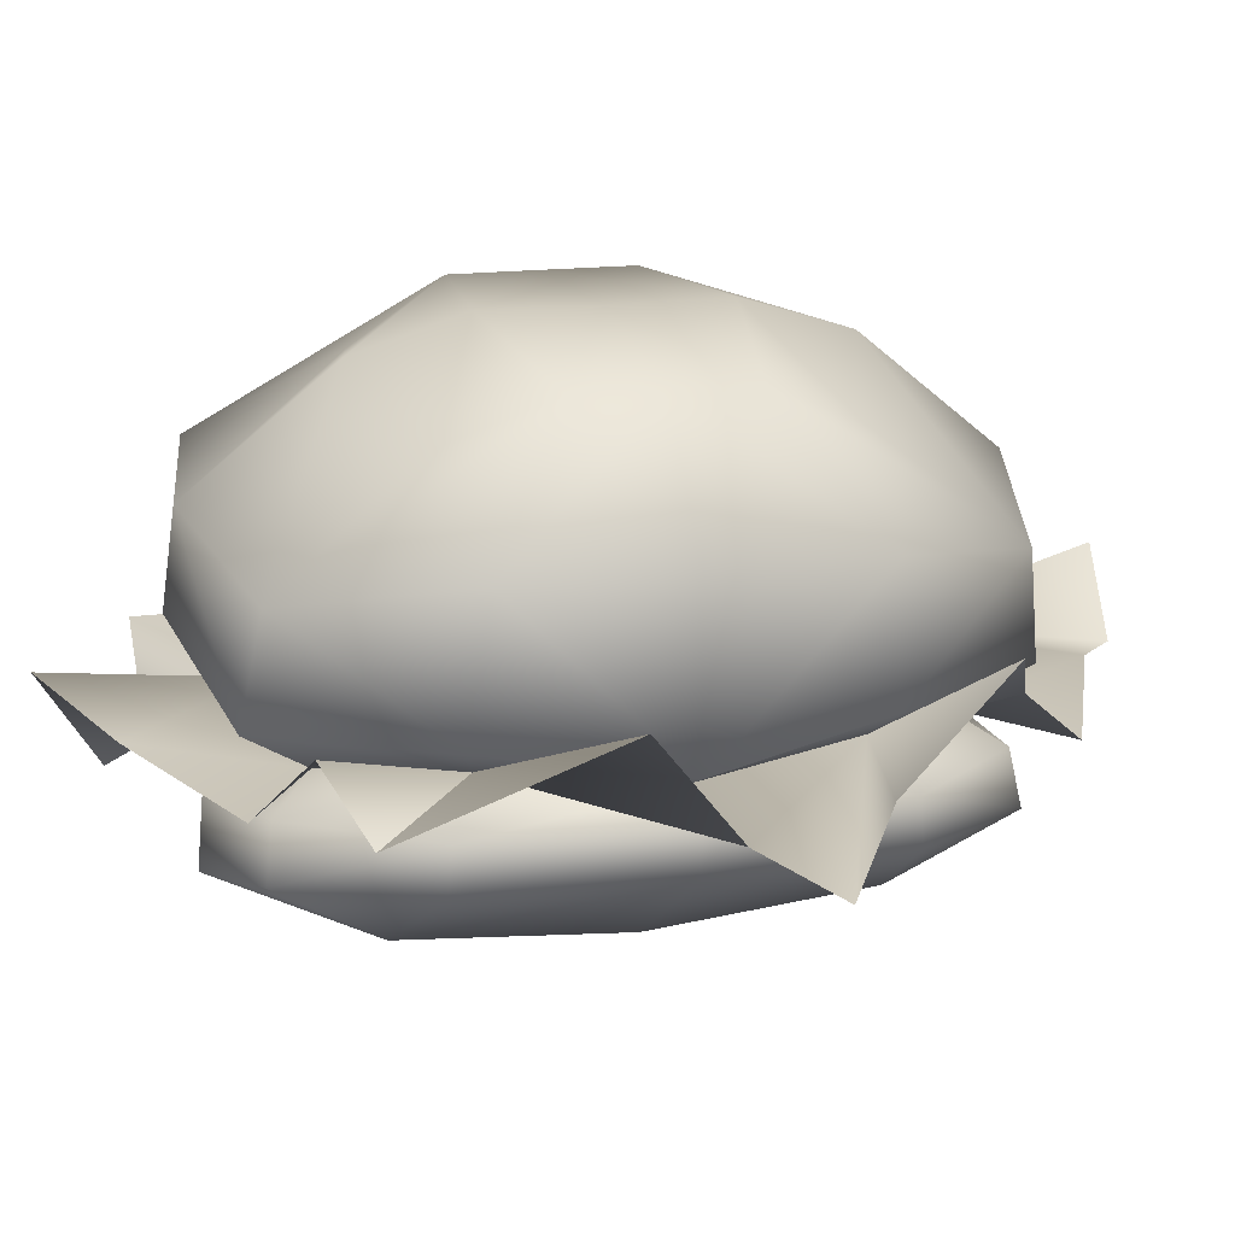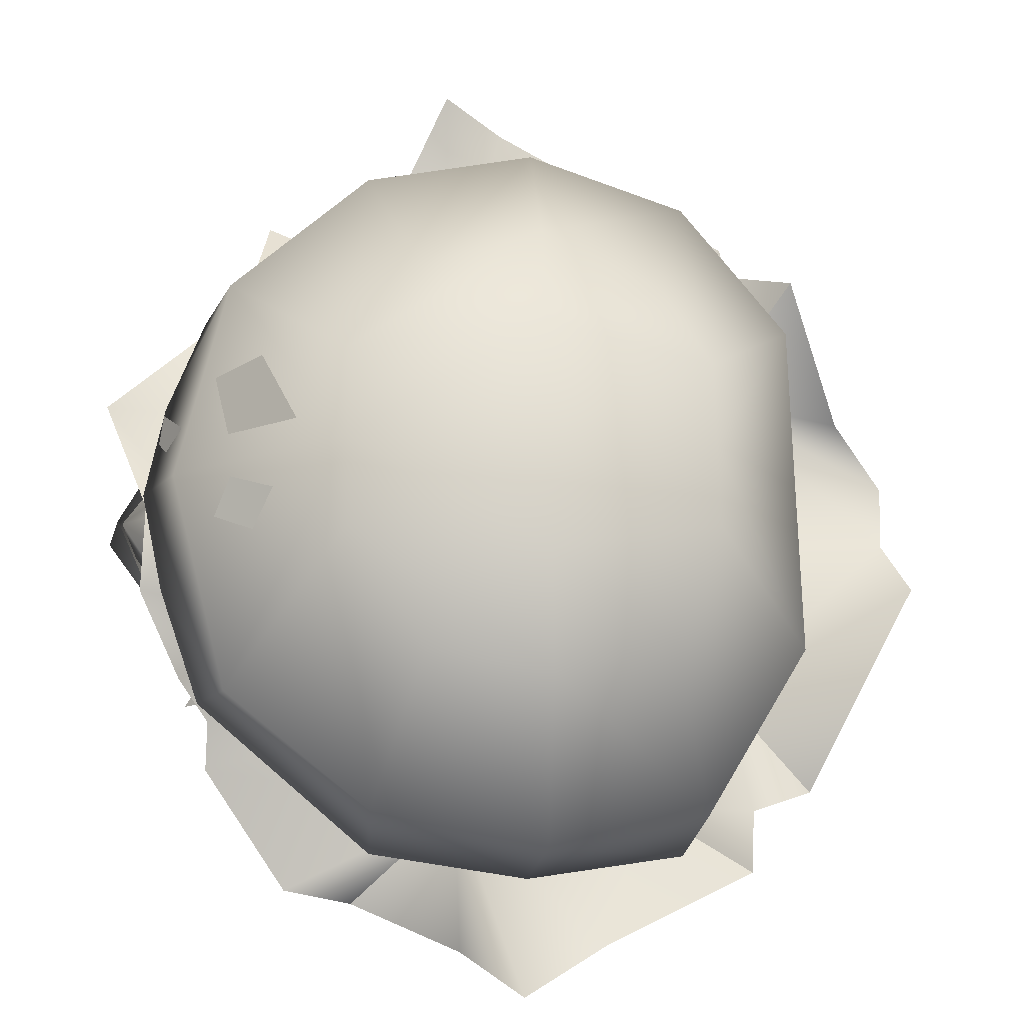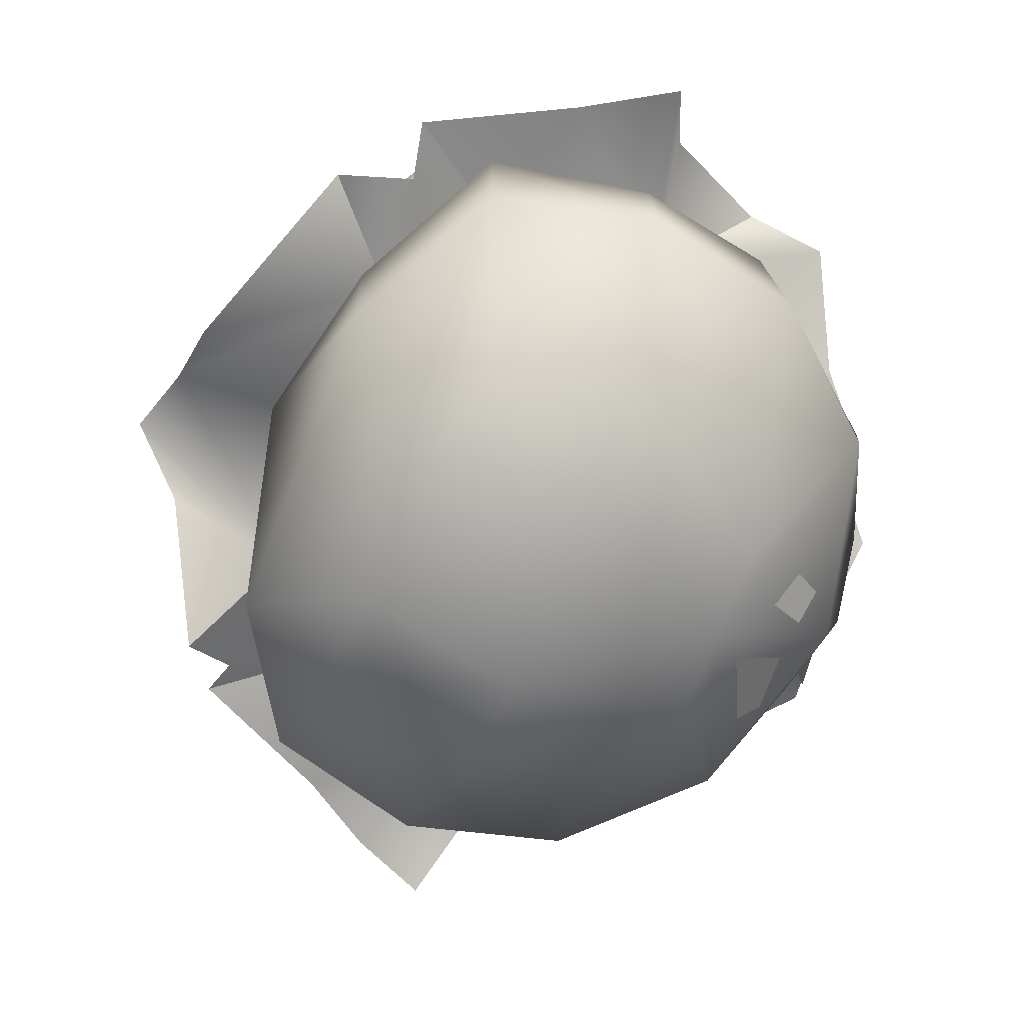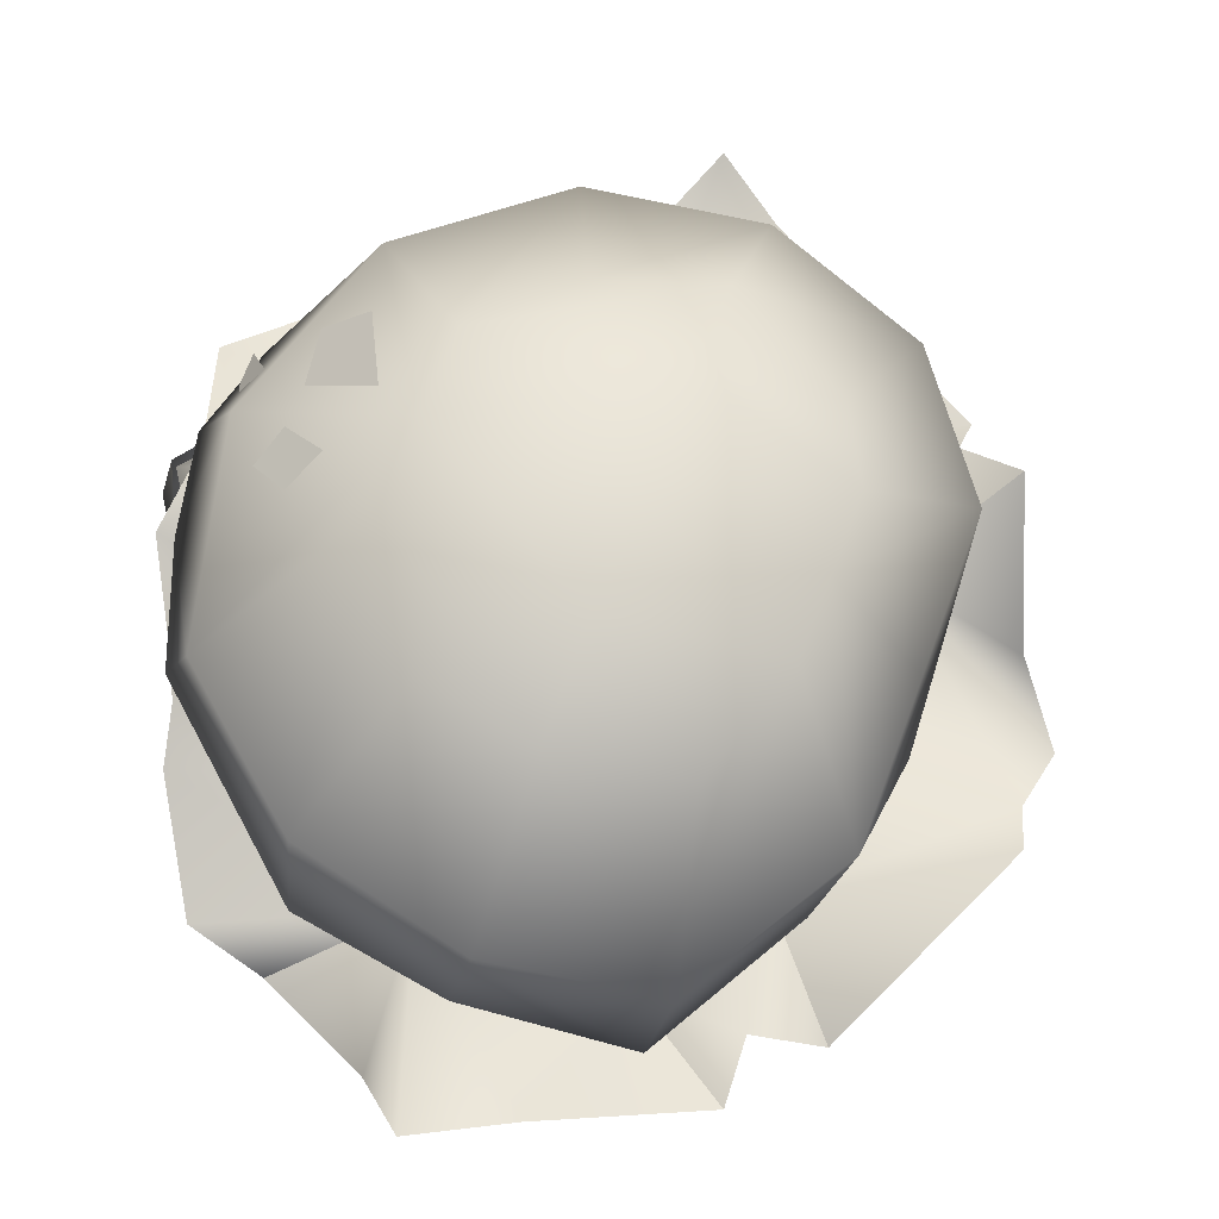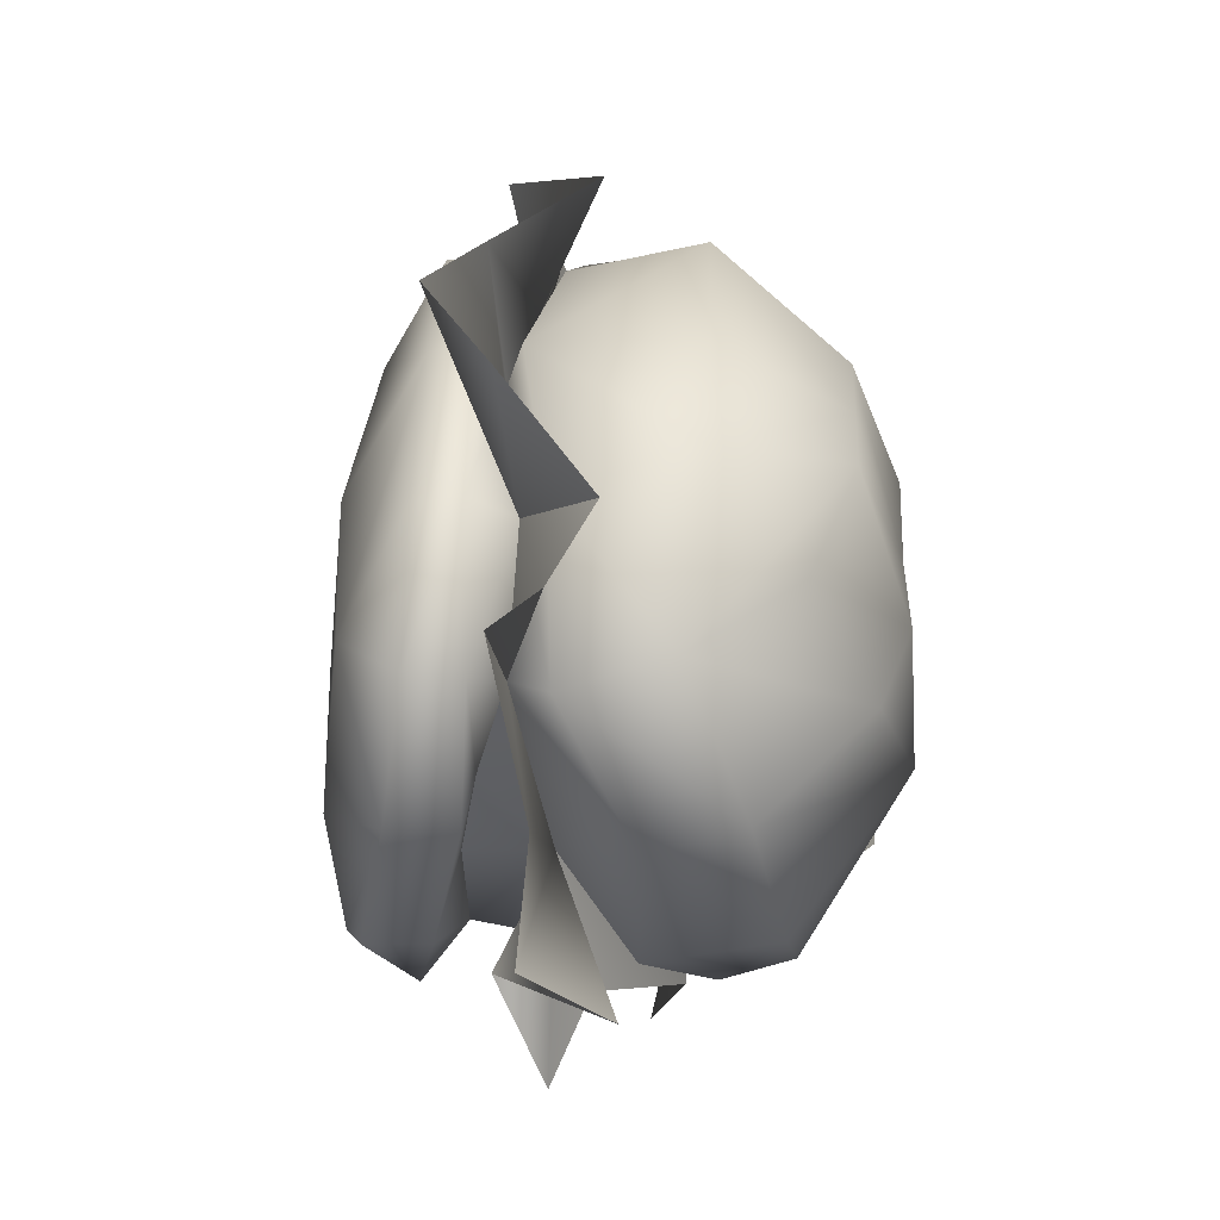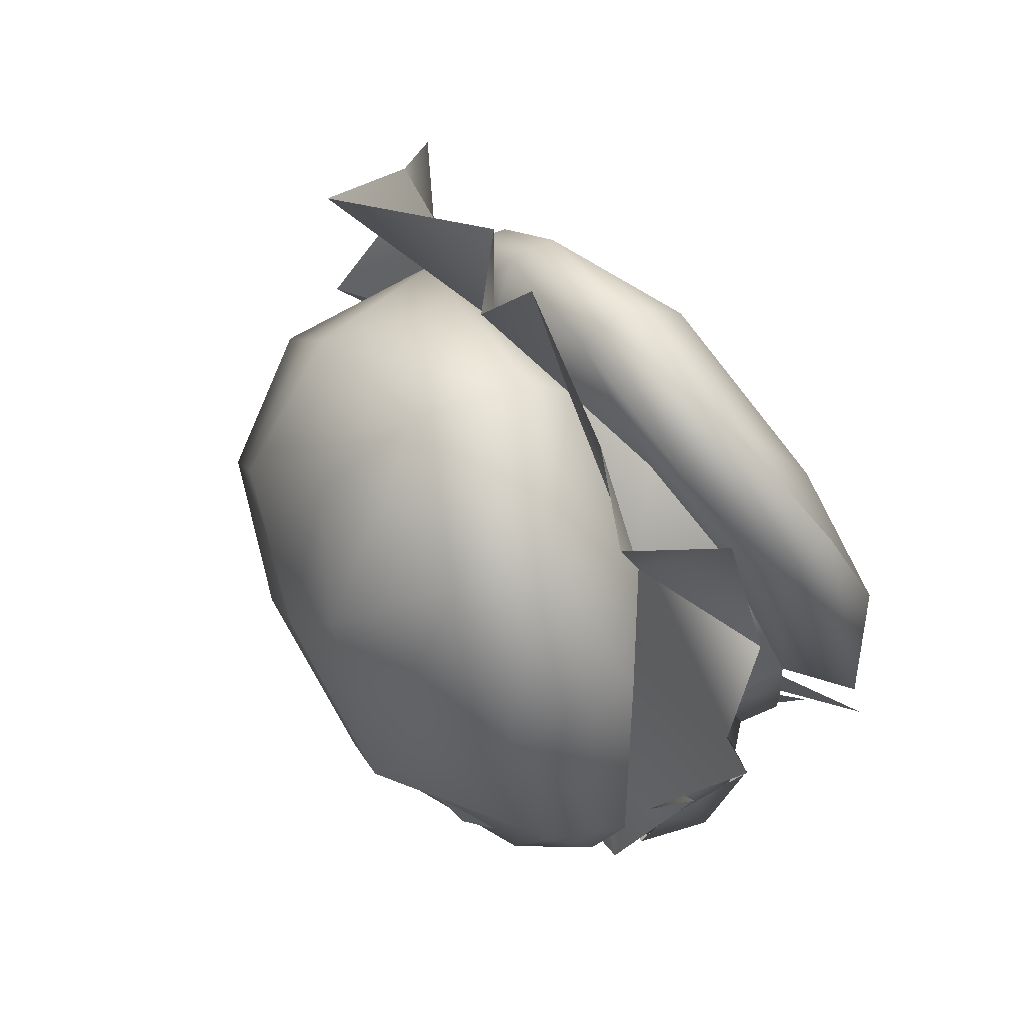
<metadata>
{"format":"obj","ext":"obj","renderer":"f3d","projection":"perspective","resolution":1024,"background":"white","views":[{"elev":15.2,"azim":50.5,"up":"+Y"},{"elev":70.3,"azim":-23.2,"up":"+Y"},{"elev":22.6,"azim":166.2,"up":"+Z"},{"elev":63.7,"azim":-1.8,"up":"+Y"},{"elev":-30.4,"azim":95.1,"up":"+Z"},{"elev":75.5,"azim":-120.7,"up":"+Z"}]}
</metadata>
<code>
o demonburger_asym_Cube.001
v -1.238 2.646 -1.948
v 0.1347 3.115 -2.298
v 0.1199 2.243 -2.398
v -1.008 3.153 -1.918
v -0.5454 3.944 -0.8566
v 0.1584 3.625 -1.332
v 2.337 2.824 -0.2563
v 2.18 1.899 -0.4082
v 2.034 1.924 -1.615
v 2.116 2.632 -1.46
v 1.568 3.344 -0.6877
v 1.584 3.658 0.05303
v 0.6824 3.941 -0.5409
v 1.15 2.333 -2.202
v 1.248 2.967 -2.096
v 0.9459 3.72 -1.212
v -1.068 1.068 -1.542
v 1.92 1.72 -0.4156
v -0.2382 1.964 -1.516
v -1.141 2.457 -1.195
v -0.7666 0.3259 -1.717
v 2.279 1.141 -0.5097
v 1.533 0.6205 -0.9411
v 0.9834 1.375 -1.557
v 1.645 1.63 -1.315
v 0.1659 1.181 -1.639
v 1.276 0.8931 -2.03
v 2.081 1.106 -1.486
v 0.1904 0.5977 -2.239
v -1.279 1.865 -1.512
v 0.4878 1.786 -1.818
v -1.456 1.451 -1.057
v -1.31 0.7207 -1.857
v 1.176 1.327 -2.014
v 1.991 1.453 -1.468
v 0.1173 1.025 -2.223
v 2.279 1.446 -0.4749
v 1.382 1.674 -2.967
v 1.044 2.203 -3.144
v -0.0683 1.349 -2.347
v -0.4739 1.652 -2.933
v -1.157 1.848 -2.031
v 1.772 1.789 -2.319
v 2.513 1.617 -1.484
v 2.379 1.917 -1.156
v 2.698 2.25 -0.803
v 2.686 1.649 0.1147
v 2.876 1.252 0.5787
v -1.714 2.851 -1.376
v -1.857 2.276 -1.201
v -1.875 1.774 -1.199
v -1.17 2.444 -1.996
v -2.067 2.153 -1.858
v -1.91 2.247 -1.291
v -1.929 1.69 -1.288
v -1.92 1.969 -1.289
v -1.522 1.041 -1.16
v 0.1597 0.3252 -1.358
v -0.9789 1.357 -1.649
v -2.244 2.646 0.5416
v -1.5 3.115 1.747
v -1.58 2.243 1.808
v -0.7642 3.945 -0.3088
v -2.057 3.153 0.6796
v -0.9874 3.944 0.2373
v -1.839 3.296 -0.7429
v -0.8112 3.625 1.068
v -2.065 2.924 -0.8342
v 1.503 2.824 1.808
v 1.285 1.899 1.808
v 0.3413 1.924 2.575
v 0.5079 2.632 2.52
v 1.947 1.721 0.7864
v 0.65 3.344 1.584
v 1.919 2.823 0.7755
v 1.38 3.66 0.5577
v 1.177 3.658 1.062
v 0.1151 3.941 0.8632
v 0.3546 3.921 0.1433
v -0.7024 2.333 2.383
v -0.558 2.967 2.375
v -0.1617 3.72 1.529
v -1.839 1.068 0.3671
v -1.54 0.8997 -0.6221
v 1.092 1.72 1.633
v -1.224 1.964 0.9249
v -1.651 2.457 0.06728
v -1.642 0.2987 -0.6634
v -1.744 0.3259 0.7028
v 1.918 1.148 0.7748
v 1.285 1.141 1.95
v 0.449 0.6205 1.742
v 0.9642 0.4894 0.3896
v -0.3745 1.375 1.804
v 0.27 1.63 2.088
v -1.019 1.181 1.294
v -0.4923 0.8931 2.347
v 0.4646 1.106 2.515
v -1.419 0.5977 1.743
v 1.67 1.596 0.6747
v -1.97 1.865 0.1992
v -0.9118 1.786 1.646
v -1.782 1.451 -0.2514
v -1.909 1.337 -0.7713
v -1.825 2.702 -0.7373
v -2.274 1.66 -0.9187
v -1.837 0.6583 -0.7423
v -2.232 0.7207 0.4259
v -0.553 1.327 2.266
v 0.4125 1.453 2.439
v -1.46 1.025 1.68
v -2.266 2.38 -0.9155
v 1.978 1.509 0.7993
v 1.309 1.446 1.924
v -1.001 2.053 3.038
v -1.239 1.348 2.484
v -1.8 1.416 1.9
v -2.181 1.894 1.738
v -2.37 1.741 0.7275
v -0.336 1.789 2.9
v 0.7764 1.617 2.813
v 0.9084 1.917 2.484
v 1.383 1.541 2.452
v 2.471 2.254 1.582
v 2.597 1.589 1.049
v -1.947 1.037 -0.7868
v -2.189 2.851 -0.2005
v -2.17 2.276 -0.4257
v -2.182 1.774 -0.4404
v -2.228 2.444 0.6232
v -2.076 2.715 -0.8386
v -2.316 2.727 -0.301
v -2.252 1.499 -0.9099
v -2.283 2.448 -0.9226
v -2.271 2.247 -0.3986
v -2.283 1.69 -0.4138
v -2.406 1.947 -0.9721
v -2.276 1.969 -0.4061
v -1.9 1.041 -0.2233
v -0.2777 0.2256 -0.1122
v -0.8286 0.3252 1.088
v -1.85 1.357 0.5065
v -0.994 3.707 -0.6348
v -1.034 3.671 -1.137
v -1.419 3.451 -0.805
v -1.346 3.283 -1.273
v -1.296 3.622 -0.2955
v -1.513 3.546 -0.4934
v -1.511 3.512 -0.1212
v -1.7 3.377 -0.3466
v -1.669 3.181 -1.075
v -1.744 3.094 -1.236
v -1.821 3.076 -0.9971
v -1.844 2.92 -1.131
v -2.303 2.084 0.1627
v -1.906 1.04 -0.2866
v -1.64 0.6604 -1.666
v -1.421 1.047 -1.244
v -1.122 1.065 -1.496
v -1.862 1.058 0.1449
v -2.359 0.664 -0.07223
v -1.858 0.8373 -1.061
v -1.815 1.038 -0.9027
v -1.626 1.04 -1.069
v -2.029 0.8604 -0.5821
v -1.917 1.04 -0.4167
v -1.937 1.038 -0.6602
f 4 66 63 5
f 1 4 2 3
f 2 4 5 6
f 7 12 76 75
f 8 9 10 7
f 10 11 12 7
f 73 8 7 75
f 79 76 12 13
f 15 10 9 14
f 13 12 11 16
f 16 11 10 15
f 6 16 15 2
f 5 13 16 6
f 2 15 14 3
f 63 79 13 5
f 1 3 19 20
f 14 9 25 31
f 23 22 90 93
f 21 58 140 88
f 33 21 88 107
f 100 113 37 18
f 23 27 28 22
f 21 29 27 58
f 34 27 29 36
f 35 28 27 34
f 22 28 37
f 33 36 29 21
f 8 73 100 18
f 3 14 31 19
f 30 20 19
f 26 31 24
f 106 112 50 51
f 104 106 51 32
f 84 17 33 107
f 24 25 35 34
f 26 24 34 36
f 25 18 35
f 17 26 36 33
f 49 20 105 68
f 9 8 18 25
f 37 28 35 18
f 37 113 90 22
f 42 19 31 41
f 24 31 25
f 57 84 126
f 39 40 31
f 40 41 31
f 38 39 31
f 66 4 49 68
f 44 43 25
f 43 31 25
f 48 47 18
f 47 46 18
f 125 48 18 100
f 18 46 45
f 45 44 25 18
f 43 38 31
f 104 32 126
f 17 84 57
f 50 20 30 51
f 20 50 112 105
f 20 49 1
f 19 42 52 20
f 20 52 53
f 53 131 105
f 105 20 53
f 137 134 54 56
f 133 137 56 55
f 17 57 32
f 4 1 49
f 58 27 23
f 140 58 23 93
f 30 32 51
f 59 32 30 19
f 59 19 31
f 32 59 17
f 17 59 31 26
f 64 65 63 66
f 60 62 61 64
f 61 67 65 64
f 69 75 76 77
f 70 69 72 71
f 72 69 77 74
f 73 75 69 70
f 79 78 77 76
f 81 80 71 72
f 78 82 74 77
f 82 81 72 74
f 67 61 81 82
f 65 67 82 78
f 61 62 80 81
f 63 65 78 79
f 60 87 86 62
f 80 102 95 71
f 92 93 90 91
f 89 88 140 141
f 108 107 88 89
f 100 85 114 113
f 92 91 98 97
f 89 141 97 99
f 109 111 99 97
f 110 109 97 98
f 91 114 98
f 108 89 99 111
f 70 85 100 73
f 62 86 102 80
f 101 86 87
f 96 94 102
f 106 129 128 112
f 104 103 129 106
f 84 107 108 83
f 94 109 110 95
f 96 111 109 94
f 95 110 85
f 83 108 111 96
f 127 68 105 87
f 71 95 85 70
f 114 85 110 98
f 114 91 90 113
f 119 118 102 86
f 102 94 95
f 139 126 84
f 116 102 117
f 117 102 118
f 115 102 116
f 66 68 127 64
f 121 95 120
f 120 95 102
f 125 100 85 124
f 85 122 123
f 122 85 95 121
f 120 102 115
f 104 126 103
f 83 139 84
f 128 129 101 87
f 87 105 112 128
f 87 60 127
f 86 87 130 119
f 87 132 155
f 132 105 131
f 105 132 87
f 137 138 135 134
f 133 136 138 137
f 83 103 139
f 64 127 60
f 141 92 97
f 140 93 92 141
f 101 129 103
f 142 86 101 103
f 142 102 86
f 103 83 142
f 83 96 102 142
f 85 123 124
f 145 143 144 146
f 149 147 148 150
f 153 151 152 154
f 126 32 57
f 103 126 139
f 155 130 87
f 160 156 161
f 158 159 157
f 163 164 162
f 166 167 165

</code>
